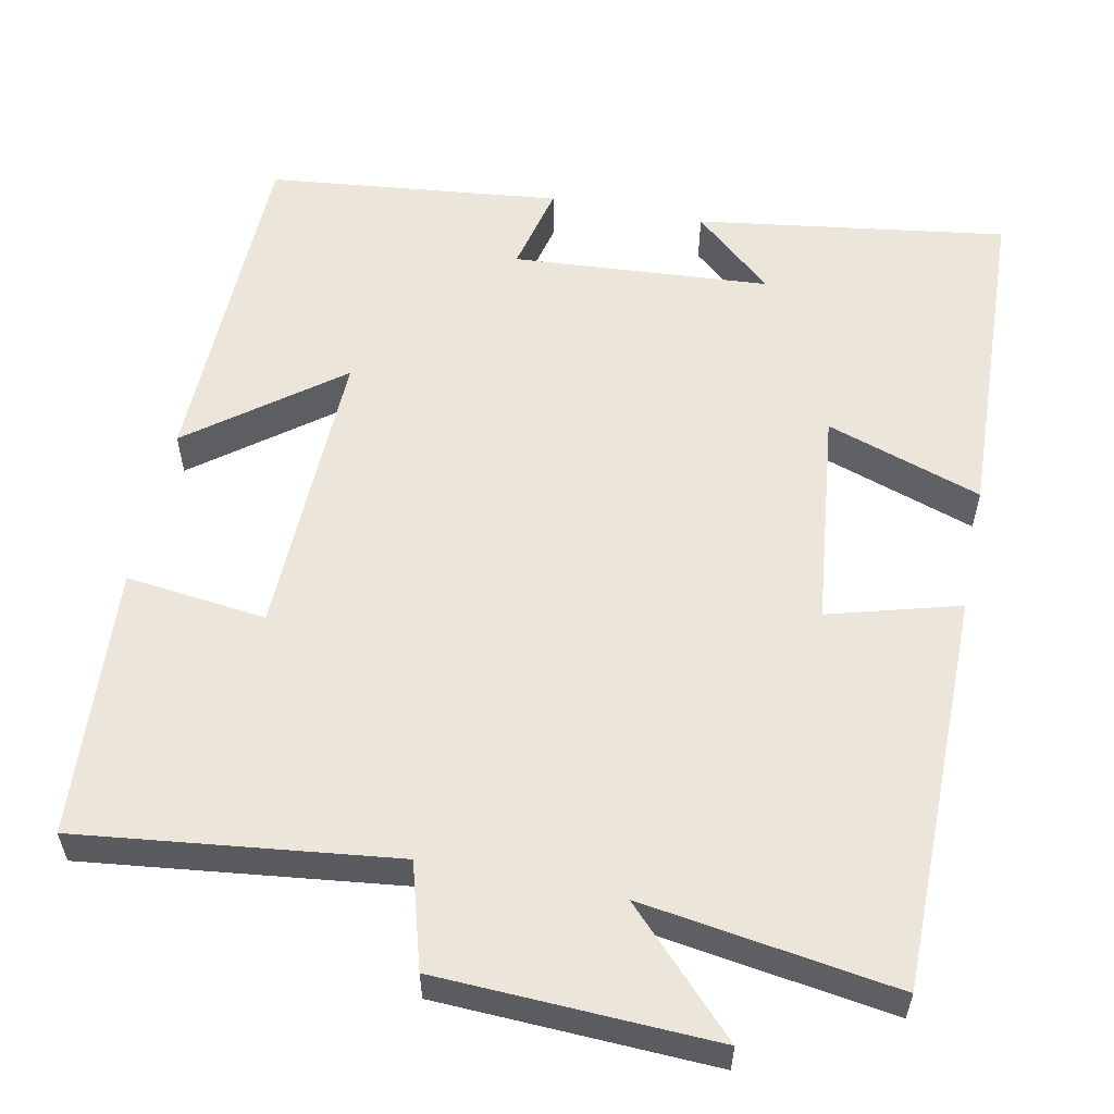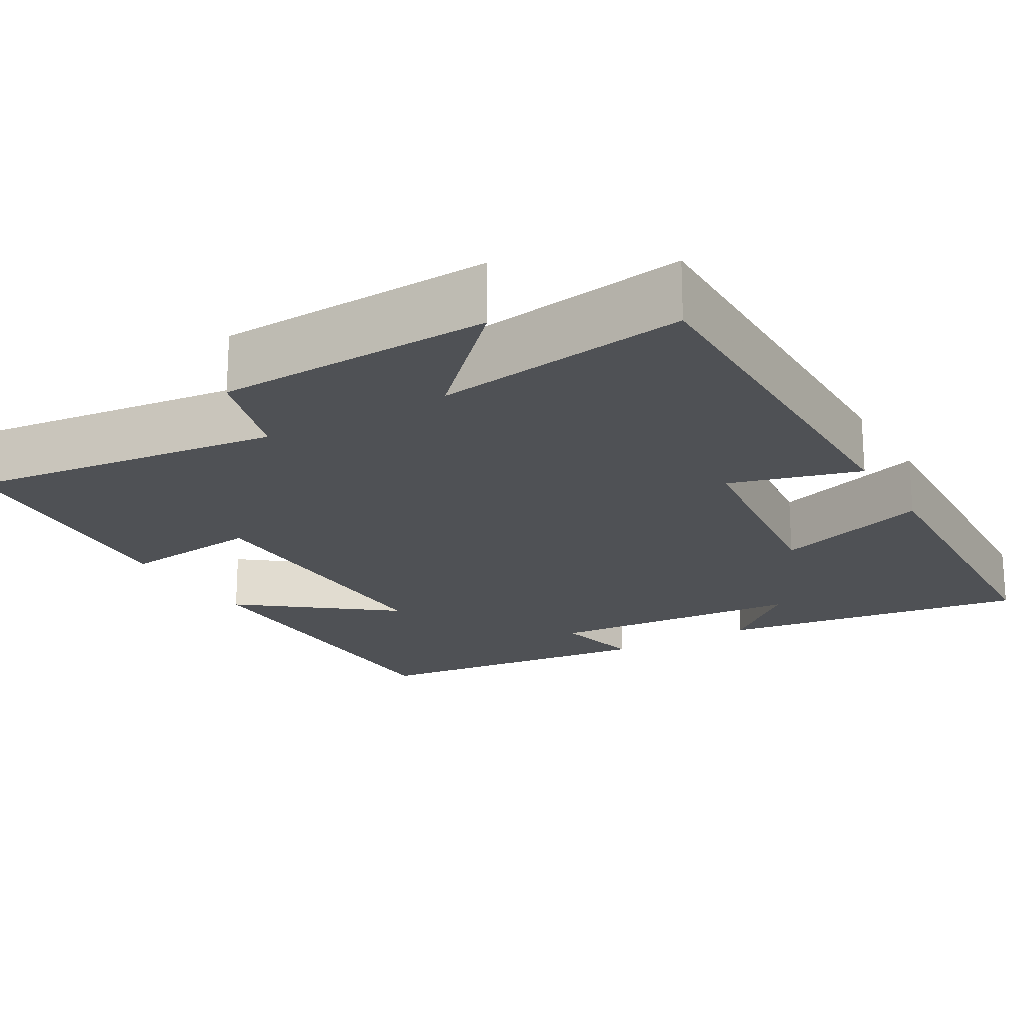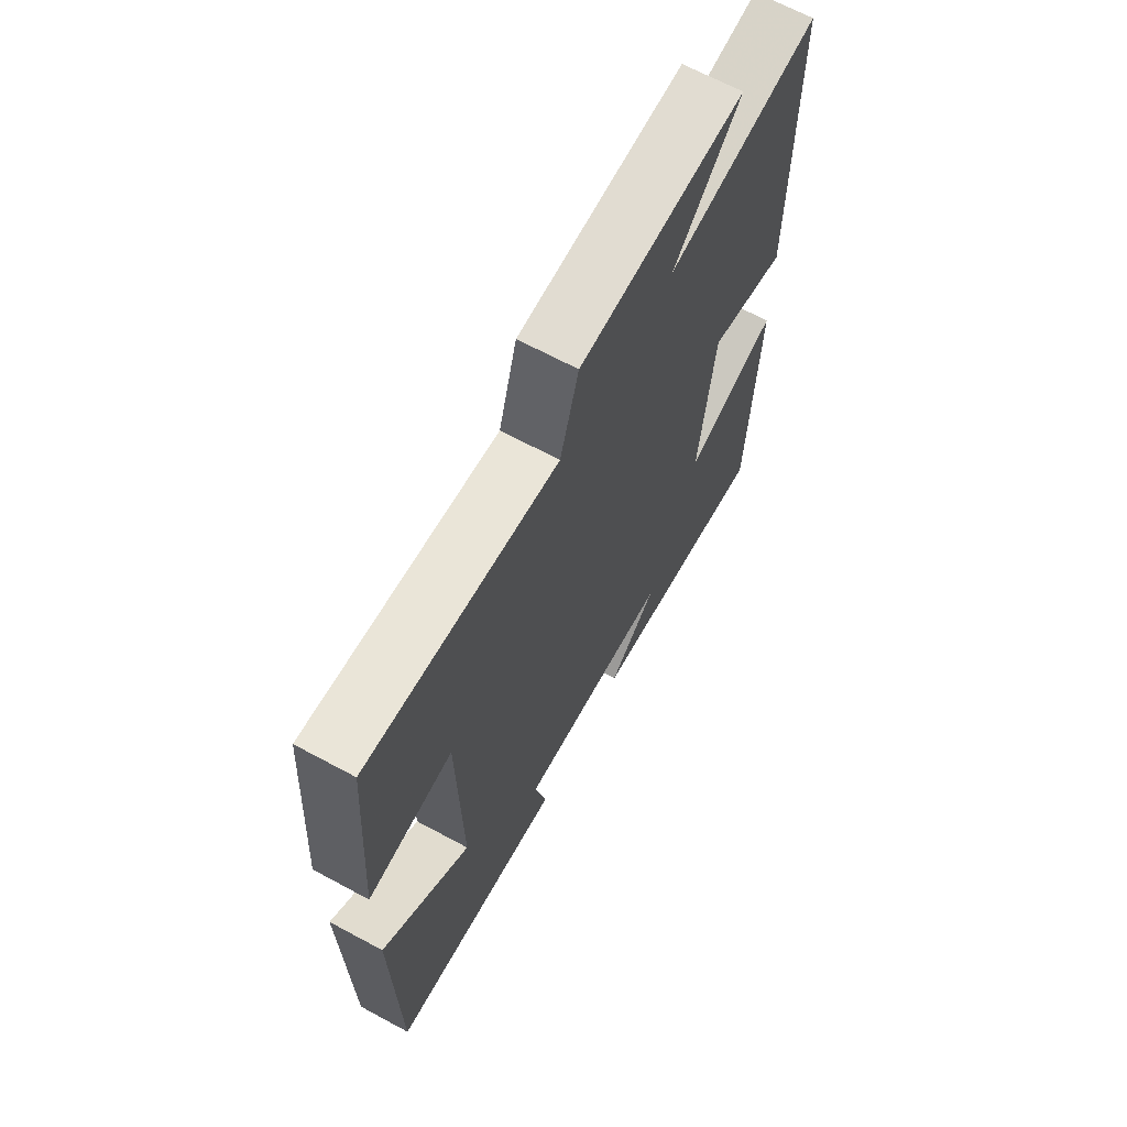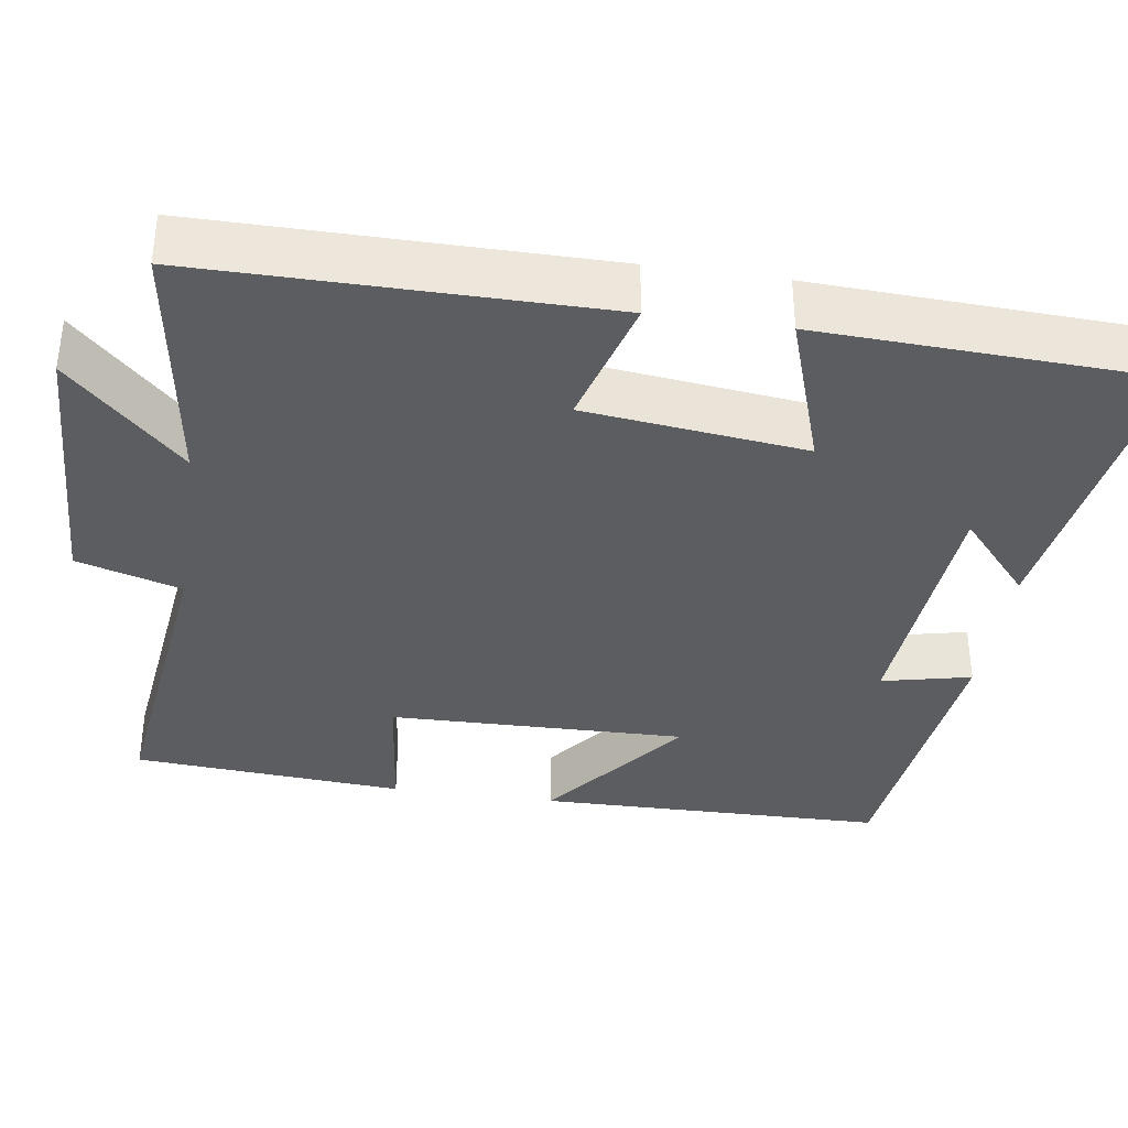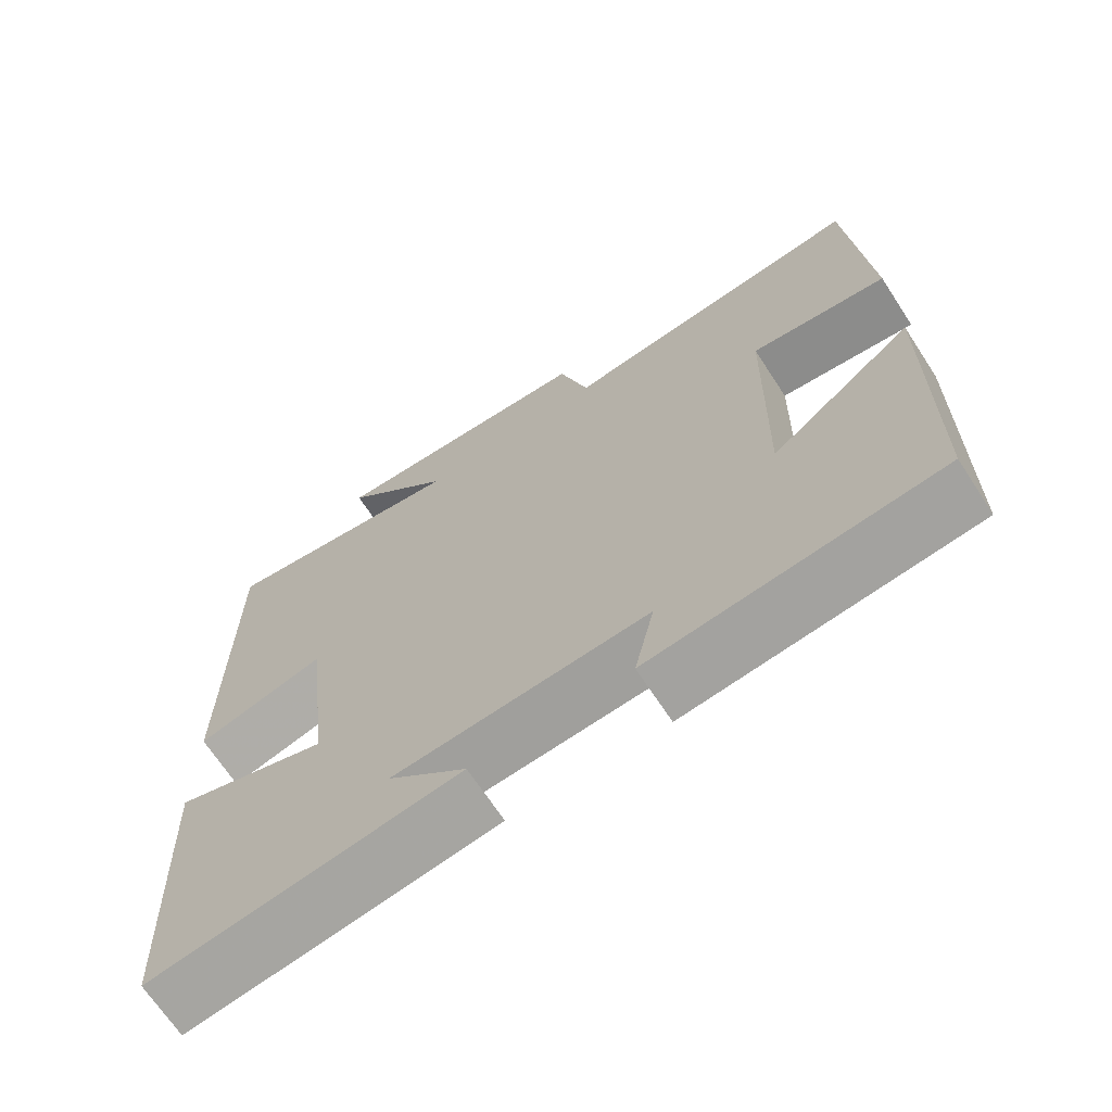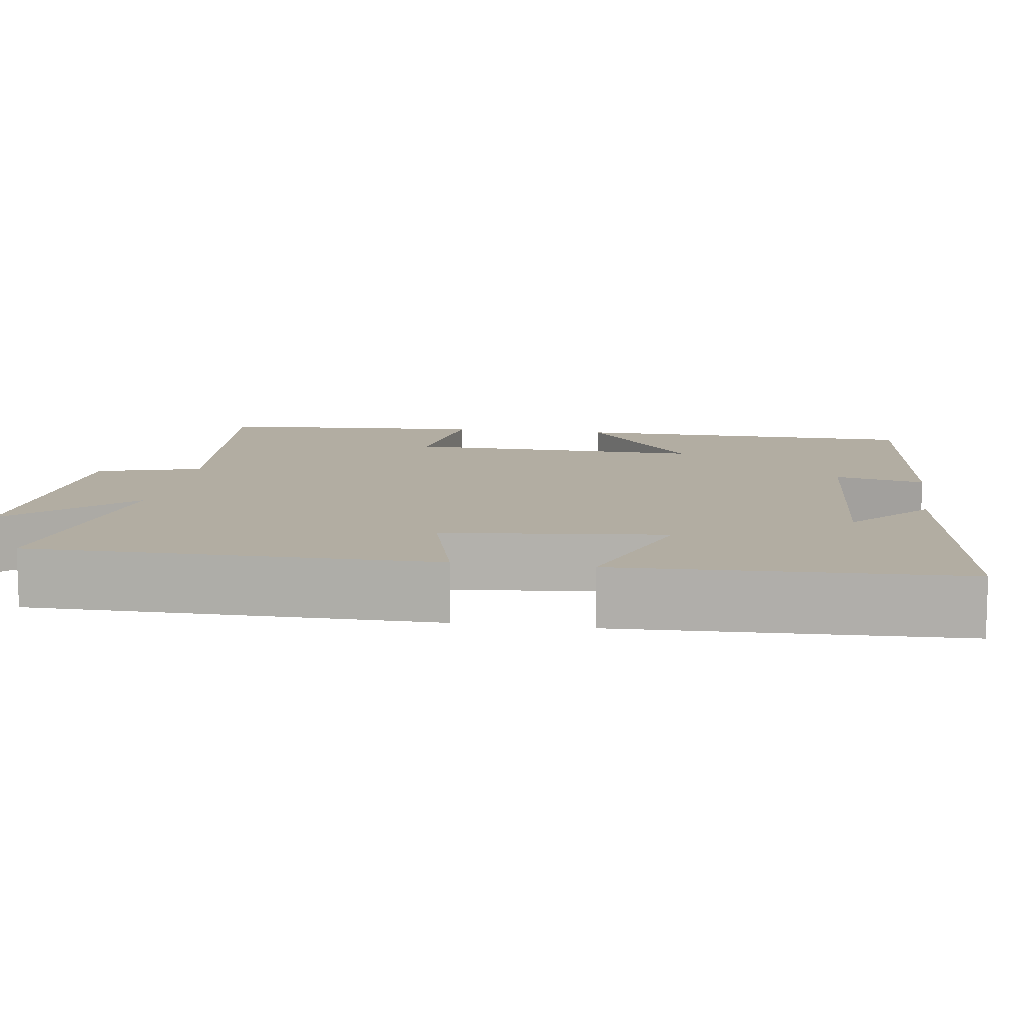
<metadata>
{"format":"obj","ext":"obj","renderer":"f3d","projection":"perspective","resolution":1024,"background":"white","views":[{"elev":56.5,"azim":11.6,"up":"+Y"},{"elev":-20.0,"azim":30.1,"up":"+Y"},{"elev":66.9,"azim":-61.6,"up":"+Z"},{"elev":-36.3,"azim":81.5,"up":"+Y"},{"elev":-68.6,"azim":-146.8,"up":"+Z"},{"elev":10.6,"azim":98.9,"up":"+Y"}]}
</metadata>
<code>
v -0.475 0.07 0.549
v -0.072 0.07 0.5
v -0.033 0.07 0.633
v 0.319 0.07 0.647
v 0.176 0.07 0.5
v 0.5 0.07 0.548
v 0.5 0.07 0.037
v 0.333 0.07 0.084
v 0.301 0.07 -0.196
v 0.5 0.07 -0.129
v 0.482 0.07 -0.558
v 0.085 0.07 -0.5
v 0.187 0.07 -0.41
v -0.143 0.07 -0.386
v -0.117 0.07 -0.5
v -0.493 0.07 -0.458
v -0.5 0.07 -0.012
v -0.312 0.07 -0.157
v -0.32 0.07 0.223
v -0.5 0.07 0.202
v -0.475 0 0.549
v -0.072 0 0.5
v -0.033 0 0.633
v 0.319 0 0.647
v 0.176 0 0.5
v 0.5 0 0.548
v 0.5 0 0.037
v 0.333 0 0.084
v 0.301 0 -0.196
v 0.5 0 -0.129
v 0.482 0 -0.558
v 0.085 0 -0.5
v 0.187 0 -0.41
v -0.143 0 -0.386
v -0.117 0 -0.5
v -0.493 0 -0.458
v -0.5 0 -0.012
v -0.312 0 -0.157
v -0.32 0 0.223
v -0.5 0 0.202
f 19 20 1 2
f 18 19 2
f 16 17 18
f 15 16 18
f 14 15 18
f 13 14 18 2
f 11 12 13
f 9 10 11 13
f 13 2 3
f 9 13 3
f 8 9 3
f 5 6 7 8
f 5 8 3
f 3 4 5
f 22 21 40 39
f 22 39 38
f 38 37 36
f 38 36 35
f 38 35 34
f 22 38 34 33
f 33 32 31
f 33 31 30 29
f 23 22 33
f 23 33 29
f 23 29 28
f 28 27 26 25
f 23 28 25
f 25 24 23
f 1 21 22 2
f 2 22 23 3
f 3 23 24 4
f 4 24 25 5
f 5 25 26 6
f 6 26 27 7
f 7 27 28 8
f 8 28 29 9
f 9 29 30 10
f 10 30 31 11
f 11 31 32 12
f 12 32 33 13
f 13 33 34 14
f 14 34 35 15
f 15 35 36 16
f 16 36 37 17
f 17 37 38 18
f 18 38 39 19
f 19 39 40 20
f 20 40 21 1

</code>
